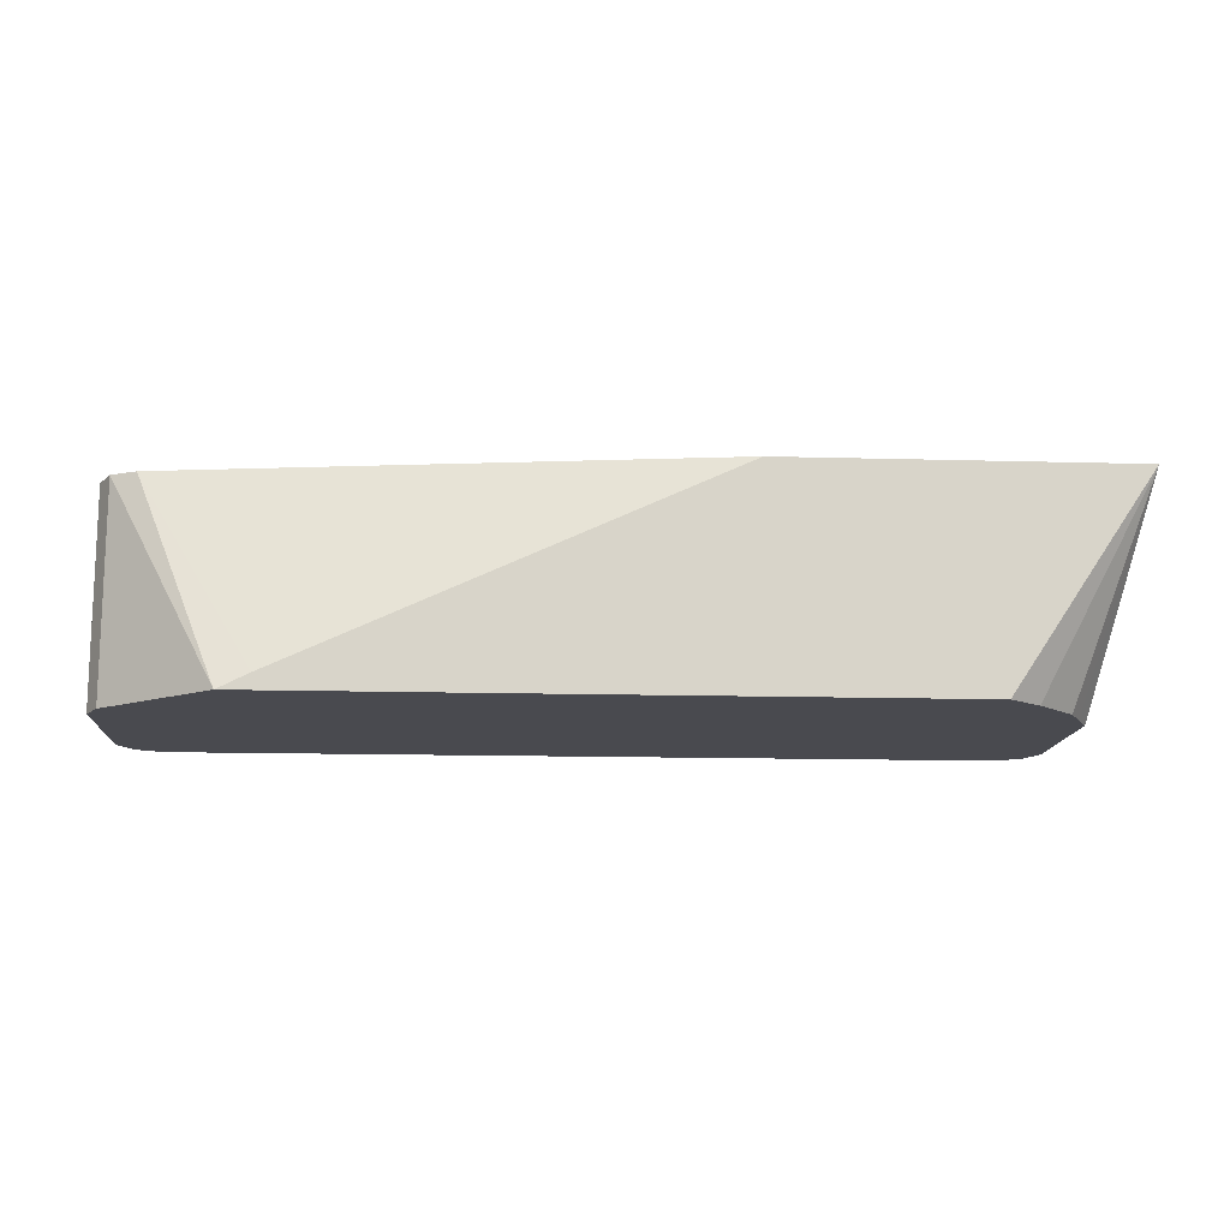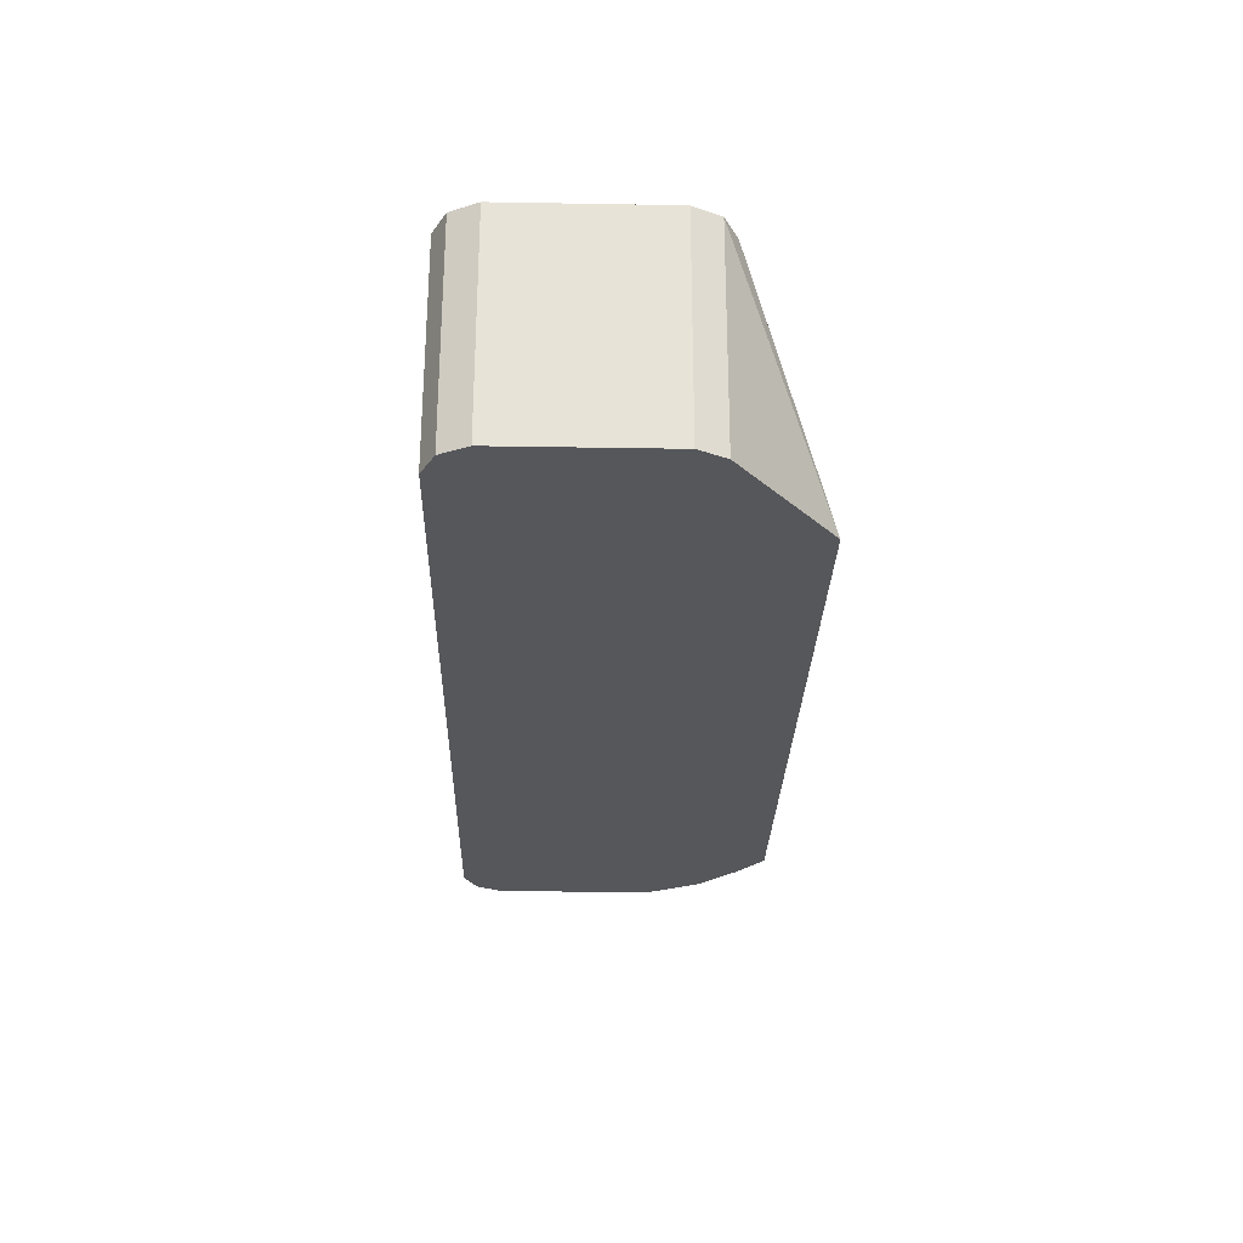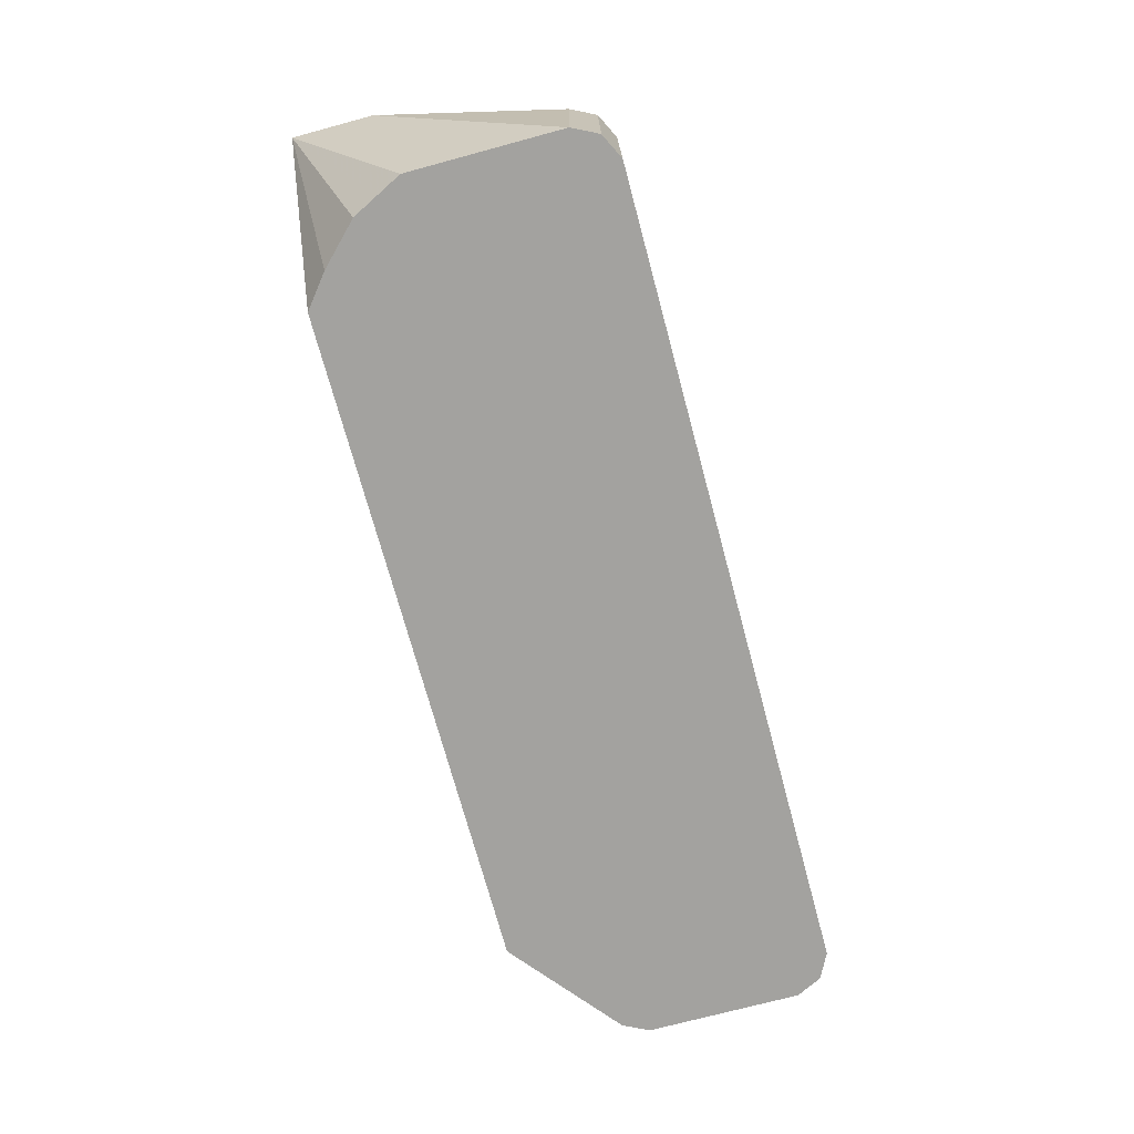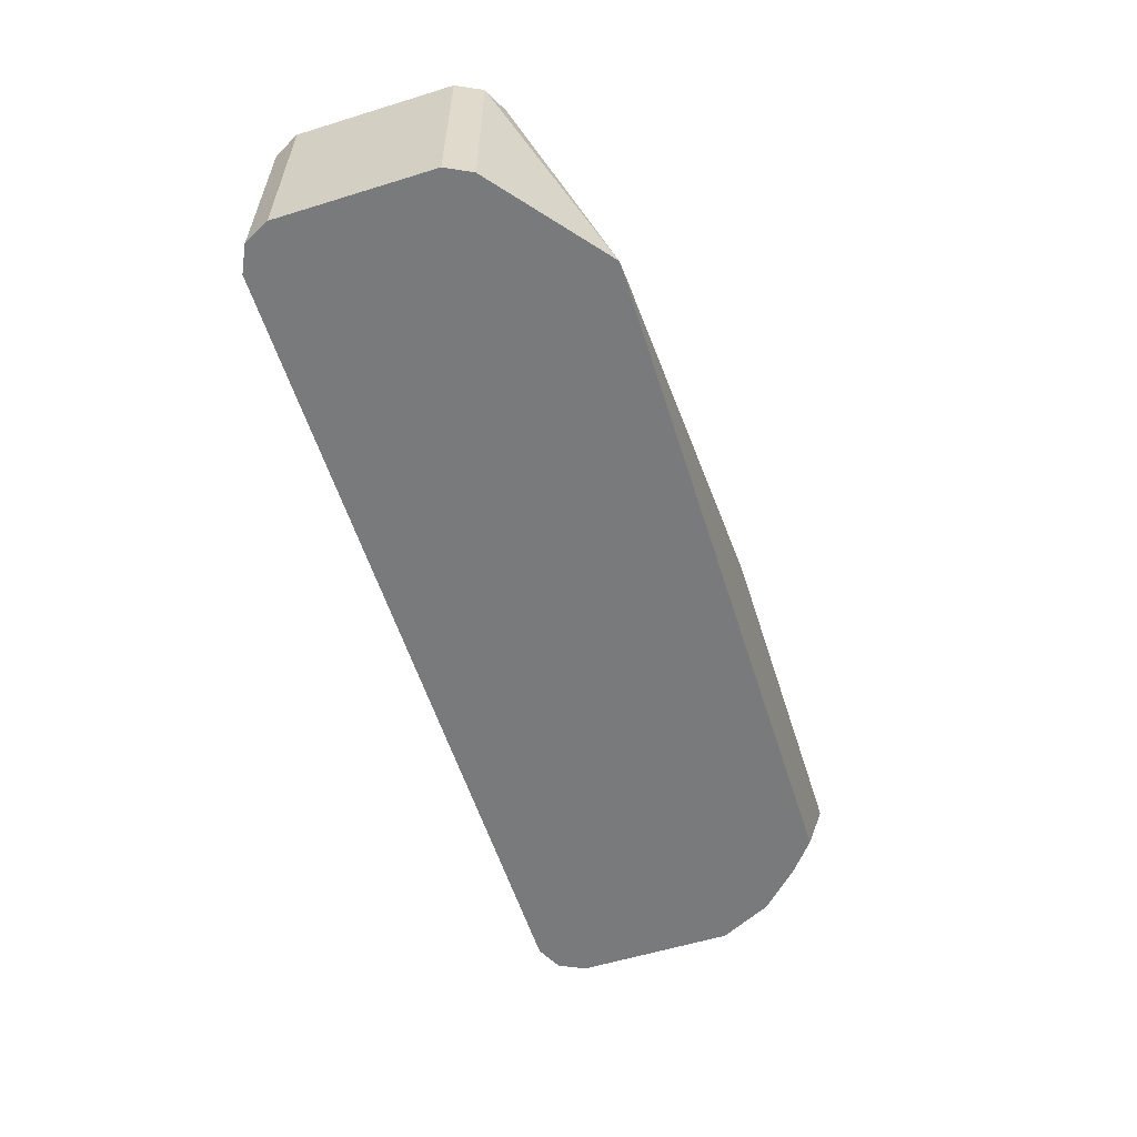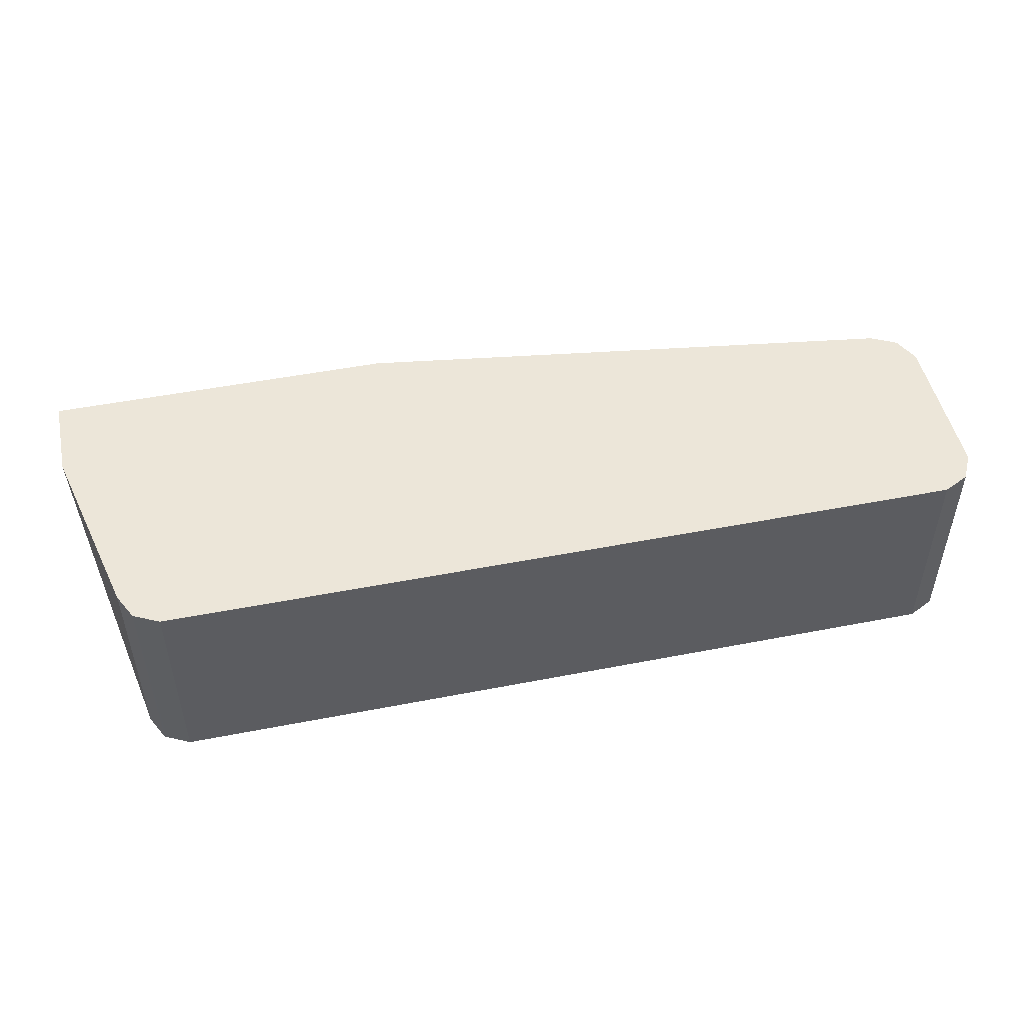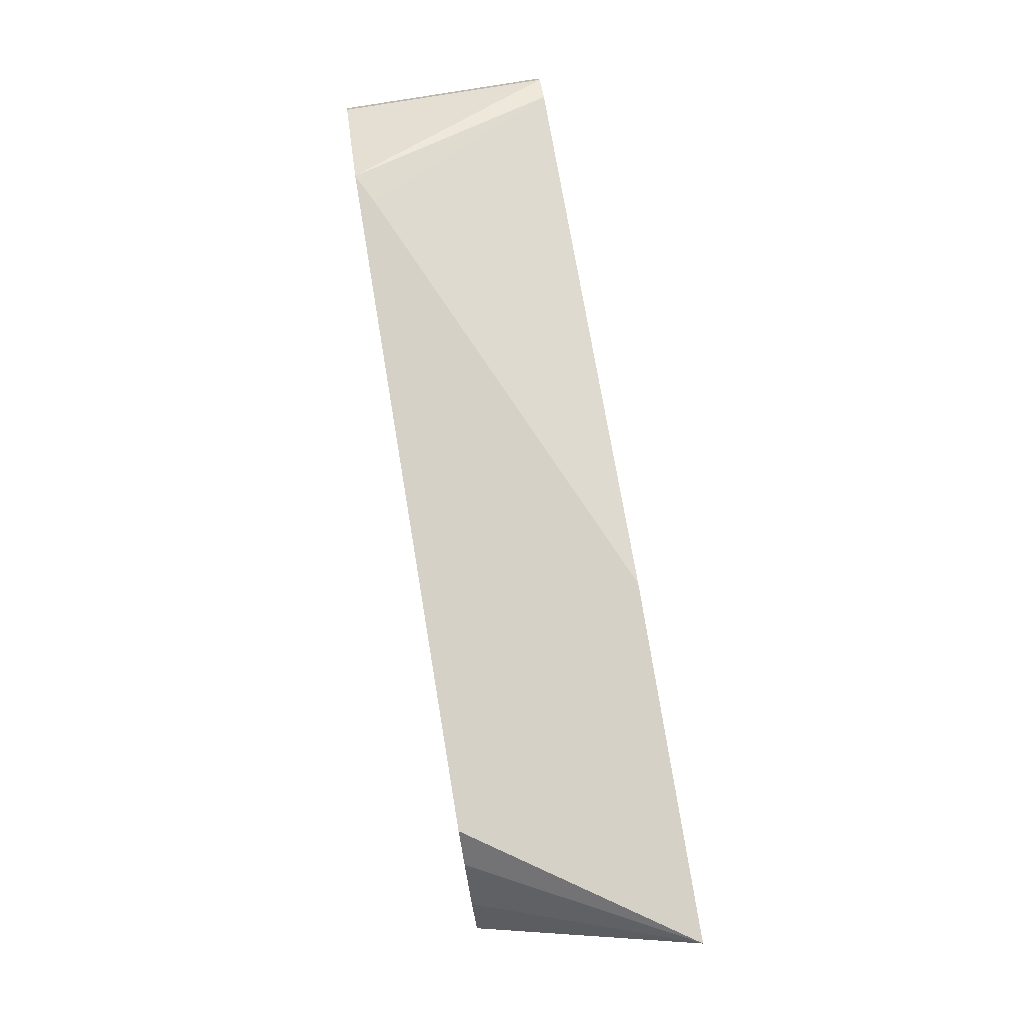
<metadata>
{"format":"obj","ext":"obj","renderer":"f3d","projection":"perspective","resolution":1024,"background":"white","views":[{"elev":-13.5,"azim":-3.6,"up":"+Y"},{"elev":-27.3,"azim":-91.5,"up":"+Y"},{"elev":-72.5,"azim":105.1,"up":"+Y"},{"elev":-58.0,"azim":-72.3,"up":"+Y"},{"elev":49.2,"azim":167.8,"up":"+Y"},{"elev":79.5,"azim":80.6,"up":"+Z"}]}
</metadata>
<code>
v 0.2781 -0.2924 -0.4326
v 0.2884 -0.2924 -0.4274
v 0.2875 -0.3769 -0.4279
v 0.2781 -0.3769 -0.4326
v -0.04632 -0.2924 -0.4326
v 0.2935 -0.2924 -0.4172
v 0.2884 -0.3769 -0.4274
v -0.04632 -0.3769 -0.4326
v -0.05588 -0.2924 -0.4278
v 0.3113 -0.2924 -0.3422
v 0.2935 -0.3769 -0.4172
v -0.05037 -0.3769 -0.4306
v -0.05661 -0.3769 -0.4274
v -0.05661 -0.2924 -0.4274
v 0.3113 -0.2924 -0.309
v 0.2935 -0.3769 -0.3554
v -0.05866 -0.3769 -0.4234
v -0.0618 -0.2924 -0.4172
v 0.2549 -0.3769 -0.309
v 0.2678 -0.3769 -0.3193
v 0.2832 -0.3769 -0.3348
v 0.2884 -0.3769 -0.3451
v 0.1722 -0.2924 -0.309
v -0.0618 -0.3769 -0.4172
v -0.0618 -0.2924 -0.3554
v -0.0121 -0.3769 -0.309
v -0.04632 -0.2924 -0.3399
v 2.26e-05 -0.3708 -0.309
v -0.0618 -0.3769 -0.3554
v -0.06067 -0.2924 -0.3531
v -0.01028 -0.3759 -0.309
v -0.04858 -0.2924 -0.341
v -0.05661 -0.2924 -0.3451
v -0.05661 -0.3769 -0.3451
f 15 21 22
f 15 20 21
f 15 19 20
f 14 17 18
f 13 17 14
f 10 16 11
f 3 8 4
f 9 13 14
f 8 12 9
f 6 10 11
f 5 8 9
f 15 22 16
f 10 15 16
f 15 23 28
f 26 33 34
f 15 31 26
f 15 26 19
f 17 24 18
f 18 24 29
f 18 29 25
f 23 27 28
f 25 29 30
f 26 31 27
f 26 27 32
f 26 32 33
f 3 12 8
f 27 31 28
f 29 34 30
f 30 34 33
f 15 28 31
f 3 13 12
f 9 12 13
f 3 24 17
f 3 17 13
f 1 2 3
f 1 3 4
f 1 4 8
f 1 8 5
f 1 5 9
f 1 9 14
f 1 18 25
f 1 25 30
f 1 30 33
f 1 33 32
f 1 32 27
f 1 27 23
f 1 23 15
f 1 15 10
f 1 14 18
f 1 6 2
f 3 29 24
f 1 10 6
f 3 34 29
f 3 26 34
f 3 20 19
f 3 21 20
f 3 22 21
f 3 19 26
f 3 16 22
f 3 11 16
f 3 7 11
f 2 7 3
f 2 11 7
f 2 6 11

</code>
